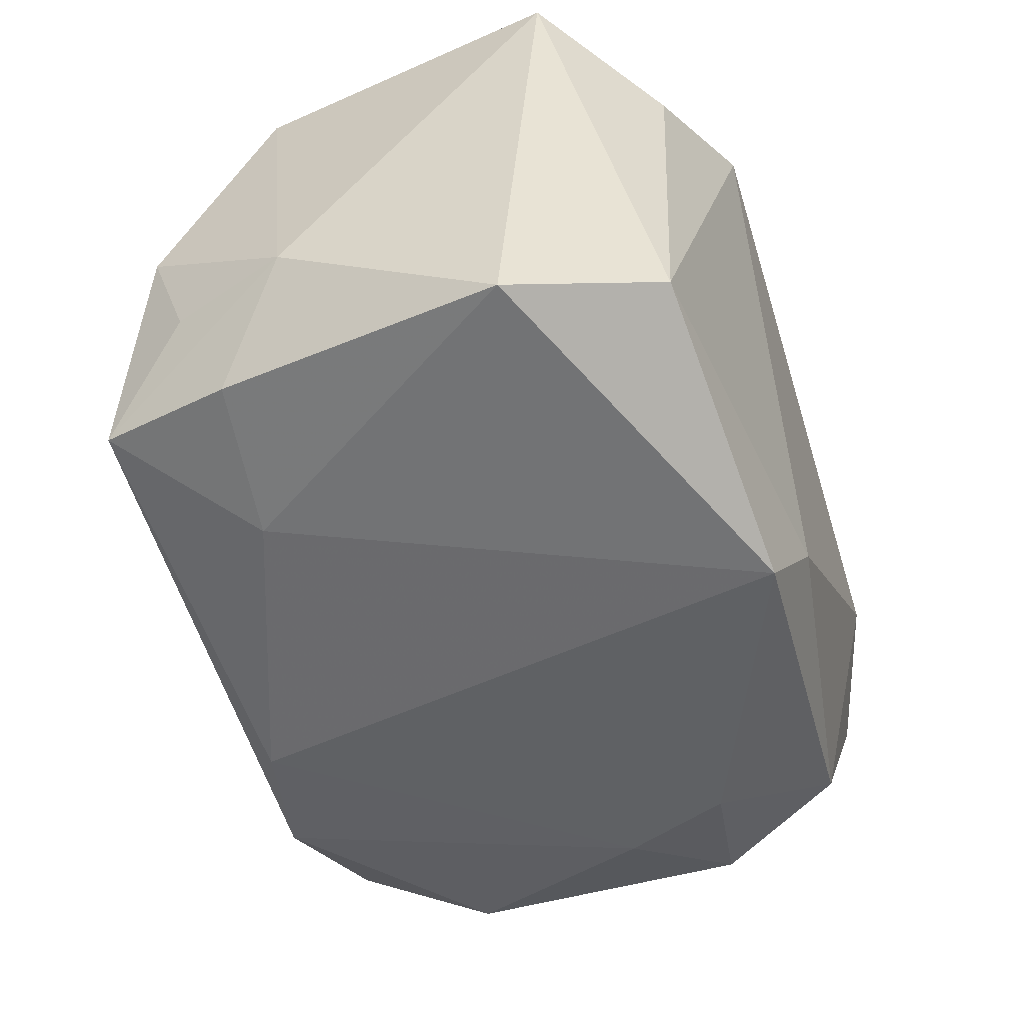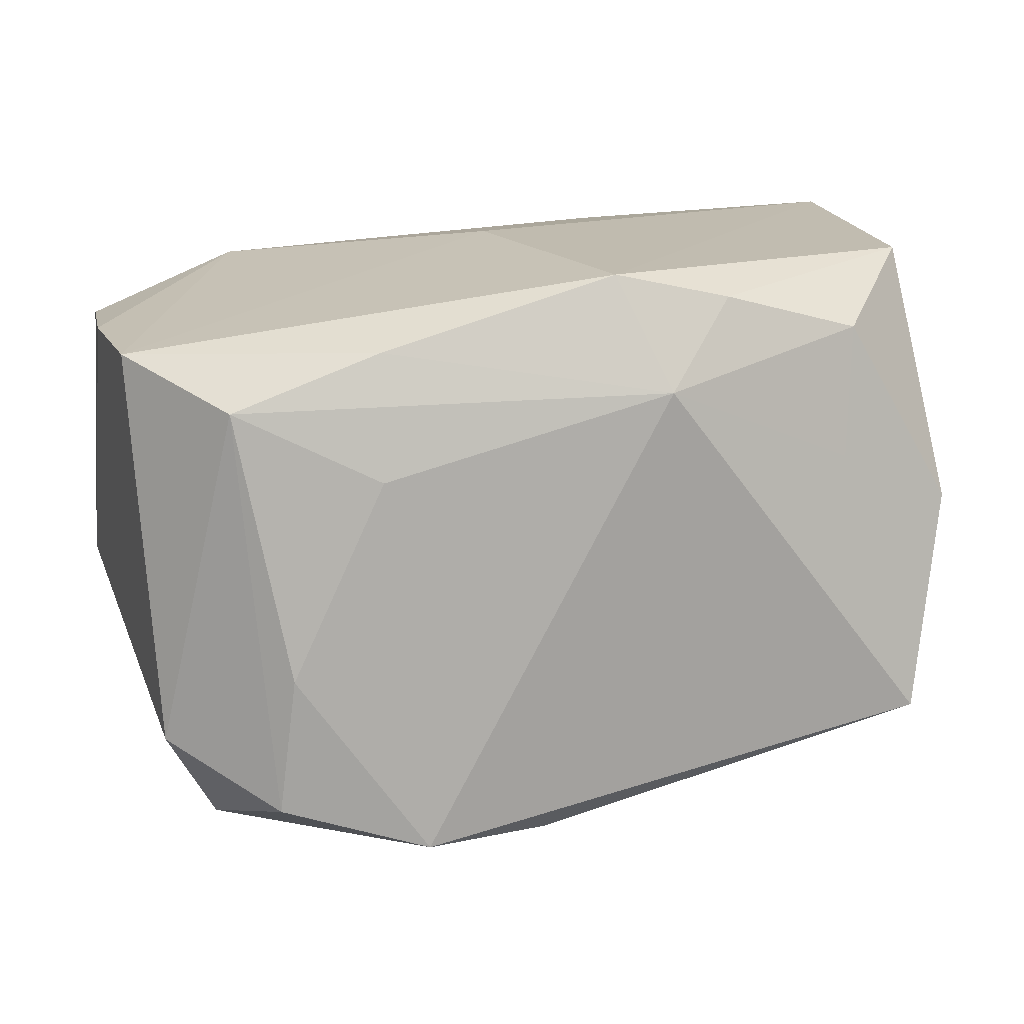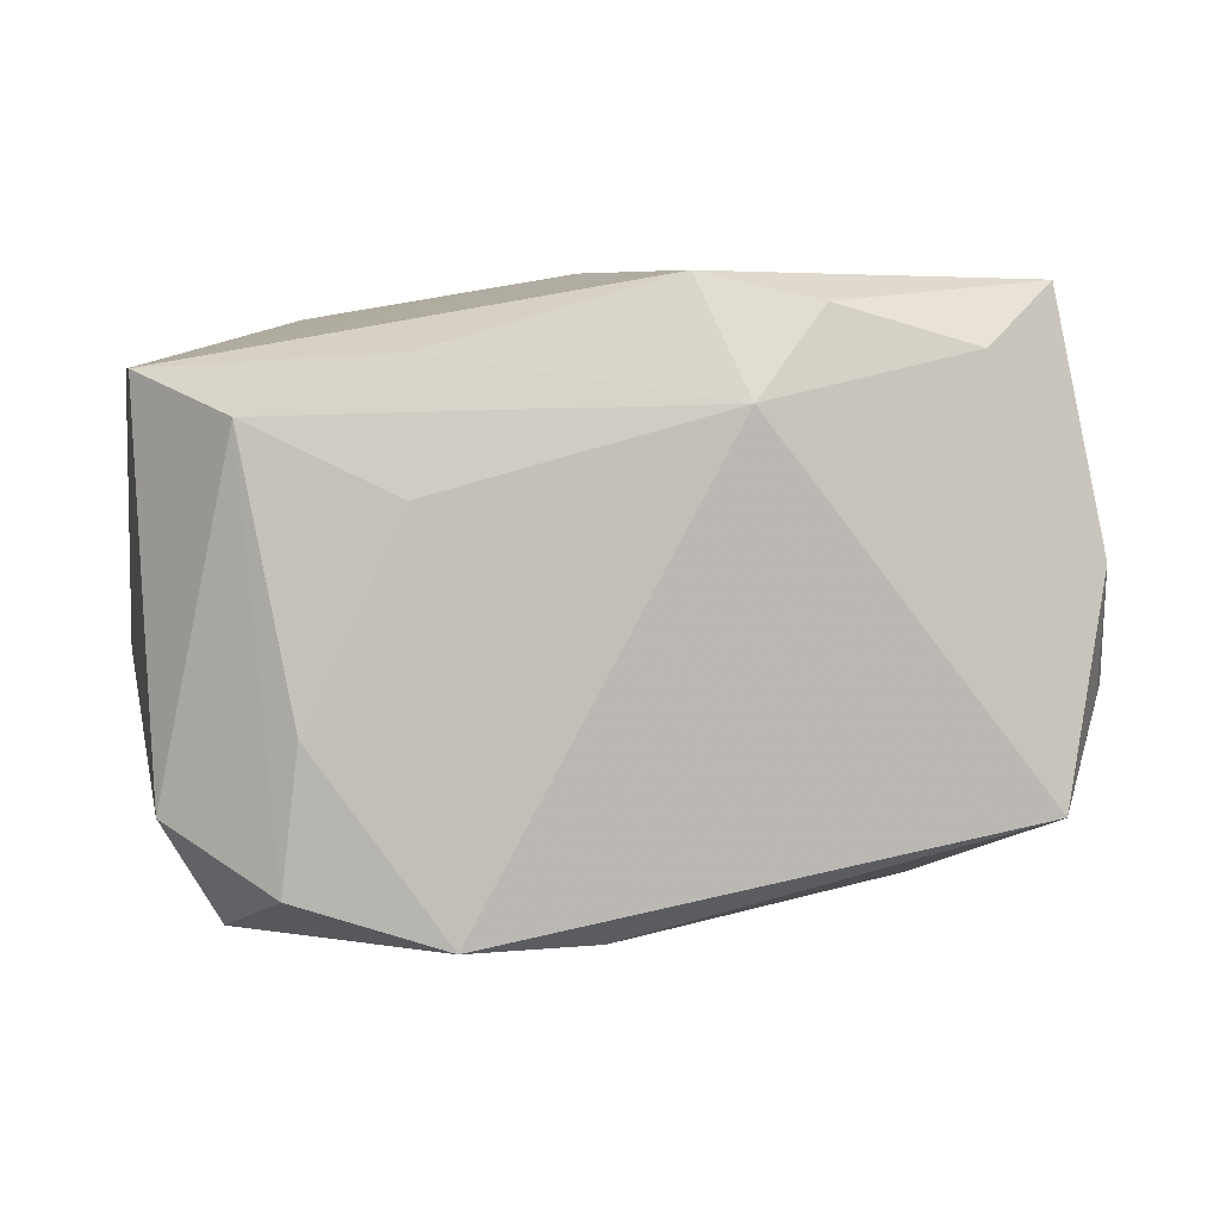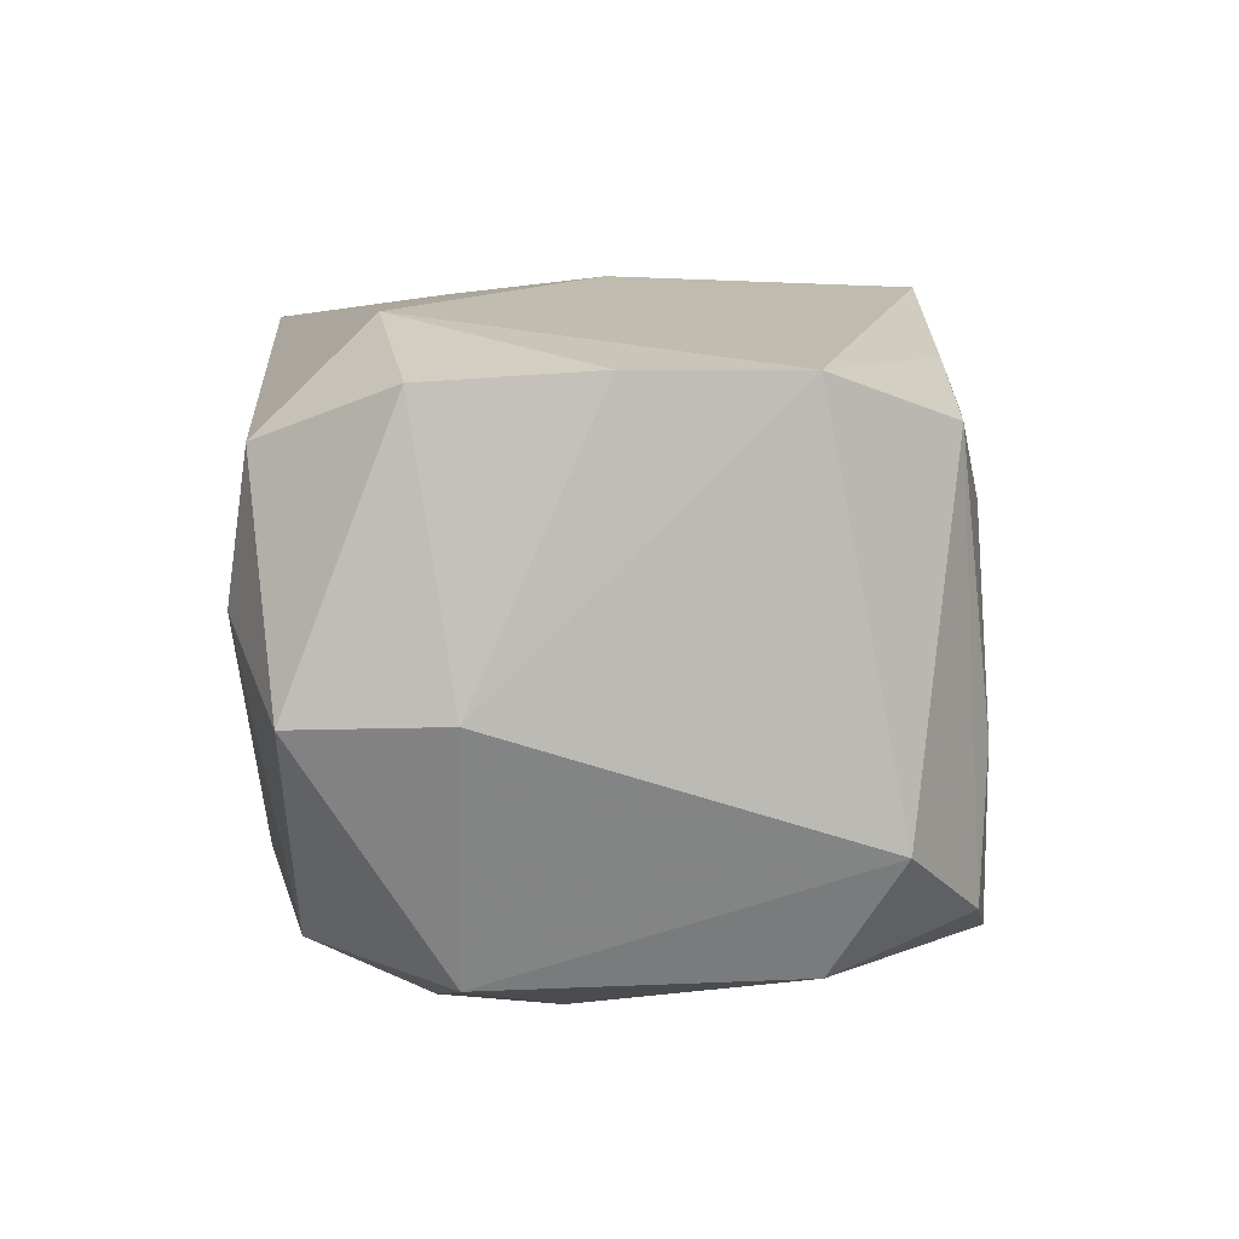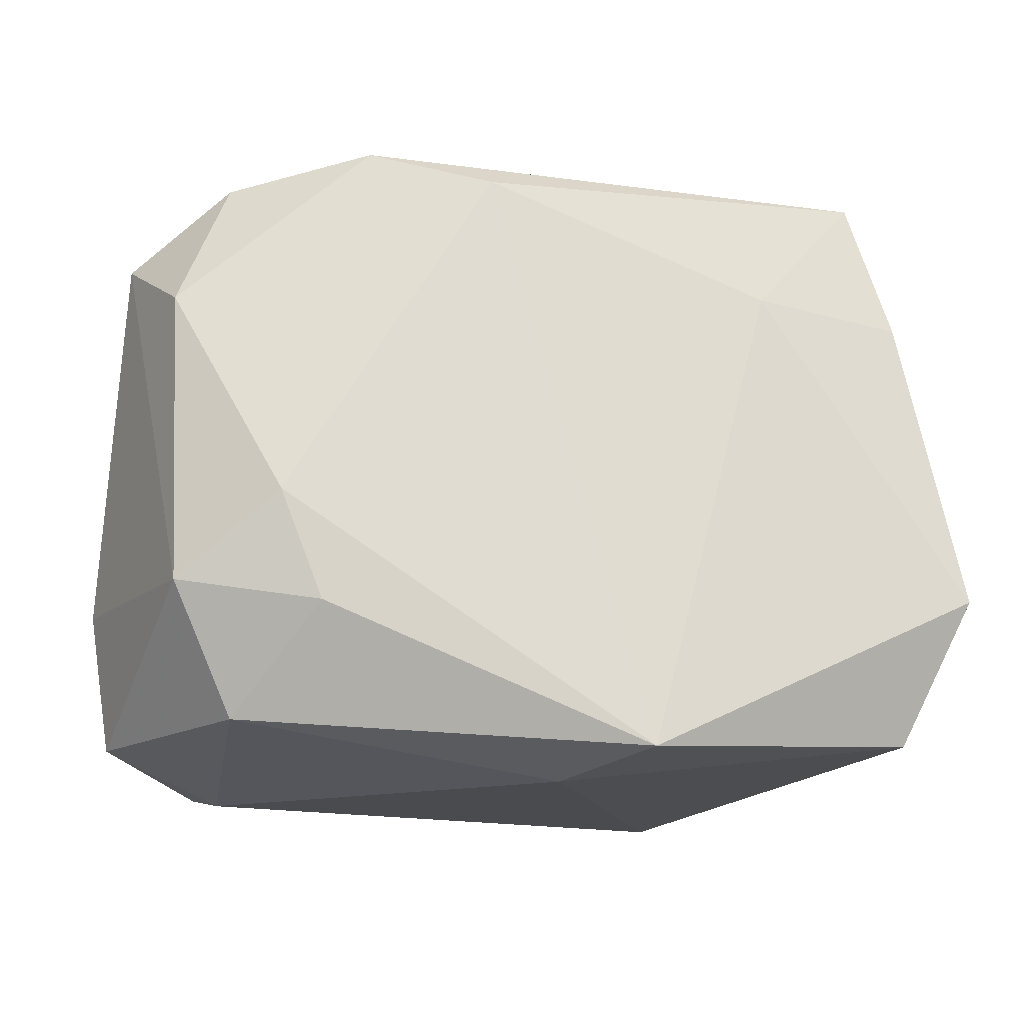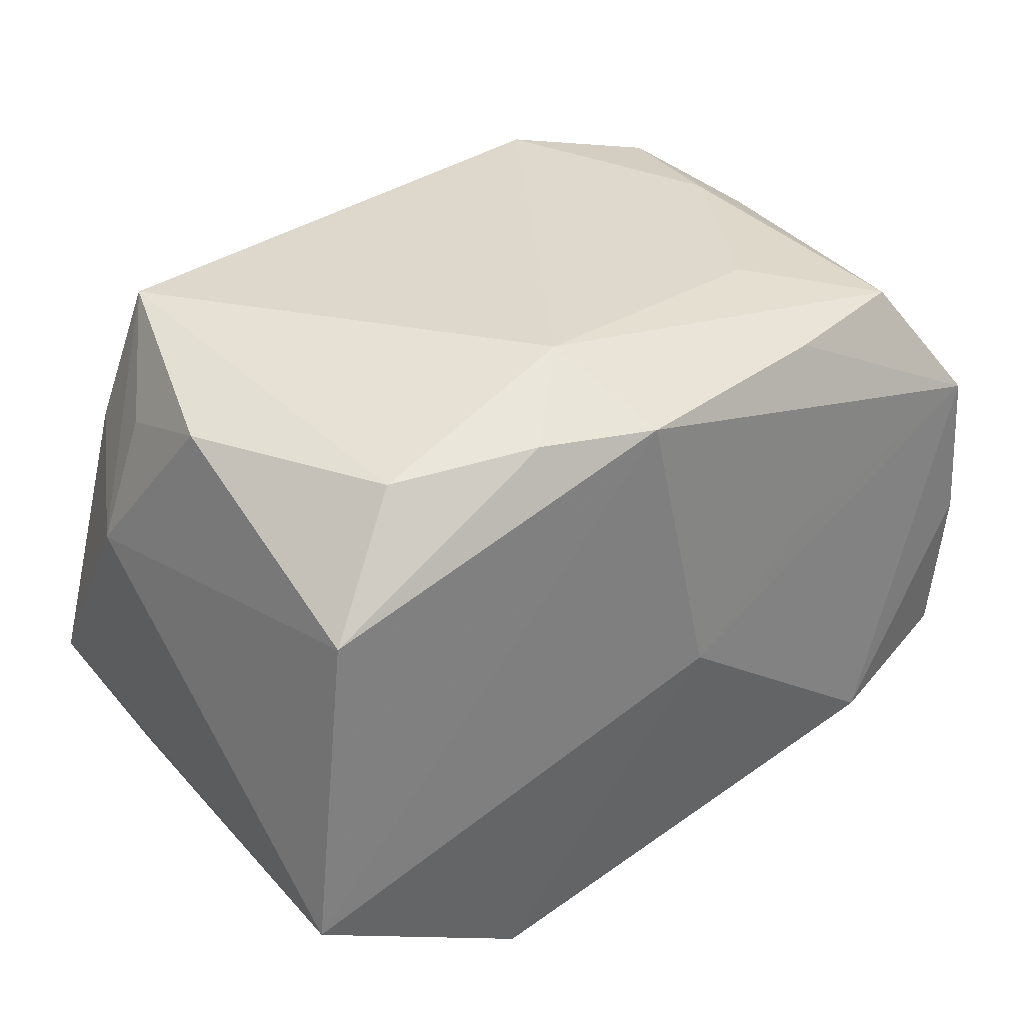
<metadata>
{"format":"obj","ext":"obj","renderer":"f3d","projection":"perspective","resolution":1024,"background":"white","views":[{"elev":-48.0,"azim":-71.2,"up":"+Z"},{"elev":14.9,"azim":165.3,"up":"+Z"},{"elev":5.2,"azim":172.6,"up":"+Z"},{"elev":4.8,"azim":88.0,"up":"+Z"},{"elev":-13.8,"azim":175.5,"up":"+Y"},{"elev":33.3,"azim":-32.2,"up":"+Y"}]}
</metadata>
<code>
v -0.001902 -0.02115 -0.01523
v -0.02673 0.01823 0.003215
v 0.01134 0.0219 -0.01795
v 0.03016 -0.0004624 0.01446
v -0.02093 -0.01805 0.01458
v -0.02572 -0.01837 -0.01348
v -0.03028 -0.008604 -0.01539
v -0.03009 0.006874 -0.005206
v -0.01633 0.0128 -0.01568
v 0.02807 0.01519 -0.01106
v 0.01356 0.01867 0.01537
v 0.002054 -7.595e-05 0.02043
v 0.0305 -0.008433 -0.003702
v -0.00505 0.02275 0.01255
v 0.01401 -0.01024 -0.02127
v -0.009811 0.01967 0.01823
v -0.02637 0.01171 -0.01279
v 0.02911 -0.01798 -0.004013
v -0.02536 0.01108 0.01979
v 0.01906 -0.01298 0.01774
v -0.01188 -0.02115 0.01834
v 0.02158 -0.02115 0.001575
v 0.01168 0.005611 0.0182
v 0.02106 0.01994 -0.01515
v 0.002849 0.02014 -0.01801
v -0.002054 0.0193 0.01994
v -0.02798 -0.01073 0.02043
v 0.02384 -0.01982 0.01072
v -0.01928 0.01868 0.01562
v 0.02954 -0.01121 0.0138
v 0.0199 -0.01744 -0.0166
v 0.0168 -0.002925 -0.02129
v -0.007519 -0.01961 -0.02196
v 0.02341 0.01842 0.01179
v 0.0139 0.02083 0.007219
v 0.02944 0.01013 0.01447
v -0.02359 0.02141 -0.01111
v 0.02002 0.02058 -0.00593
v 0.02436 0.01101 -0.01824
v 0.02371 -0.008615 -0.01897
v -0.02716 0.01525 -0.005011
v -0.0184 0.02018 0.006944
f 14 3 37
f 27 26 19
f 38 3 14
f 13 4 30
f 4 20 30
f 30 20 28
f 1 22 21
f 21 22 28
f 28 20 21
f 7 9 33
f 14 37 42
f 14 42 29
f 29 42 37
f 12 26 27
f 27 21 12
f 12 21 20
f 26 12 23
f 32 39 40
f 3 39 32
f 13 40 10
f 40 39 10
f 13 30 18
f 18 30 28
f 28 22 18
f 18 40 13
f 25 37 3
f 25 9 37
f 33 9 25
f 3 32 25
f 25 32 33
f 27 19 8
f 8 7 27
f 16 26 14
f 14 29 16
f 16 19 26
f 16 29 19
f 26 23 36
f 36 20 4
f 36 10 34
f 36 12 20
f 36 23 12
f 36 4 13
f 13 10 36
f 14 26 11
f 11 34 14
f 26 36 11
f 11 36 34
f 35 38 14
f 14 34 35
f 35 34 38
f 15 32 40
f 33 32 15
f 38 34 24
f 34 10 24
f 3 38 24
f 24 39 3
f 24 10 39
f 31 22 1
f 31 18 22
f 1 33 31
f 40 18 31
f 33 15 31
f 31 15 40
f 2 8 19
f 2 29 37
f 19 29 2
f 17 8 37
f 7 8 17
f 37 9 17
f 9 7 17
f 5 21 27
f 6 7 33
f 6 33 1
f 1 21 6
f 27 7 6
f 21 5 6
f 6 5 27
f 37 8 41
f 41 2 37
f 8 2 41

</code>
